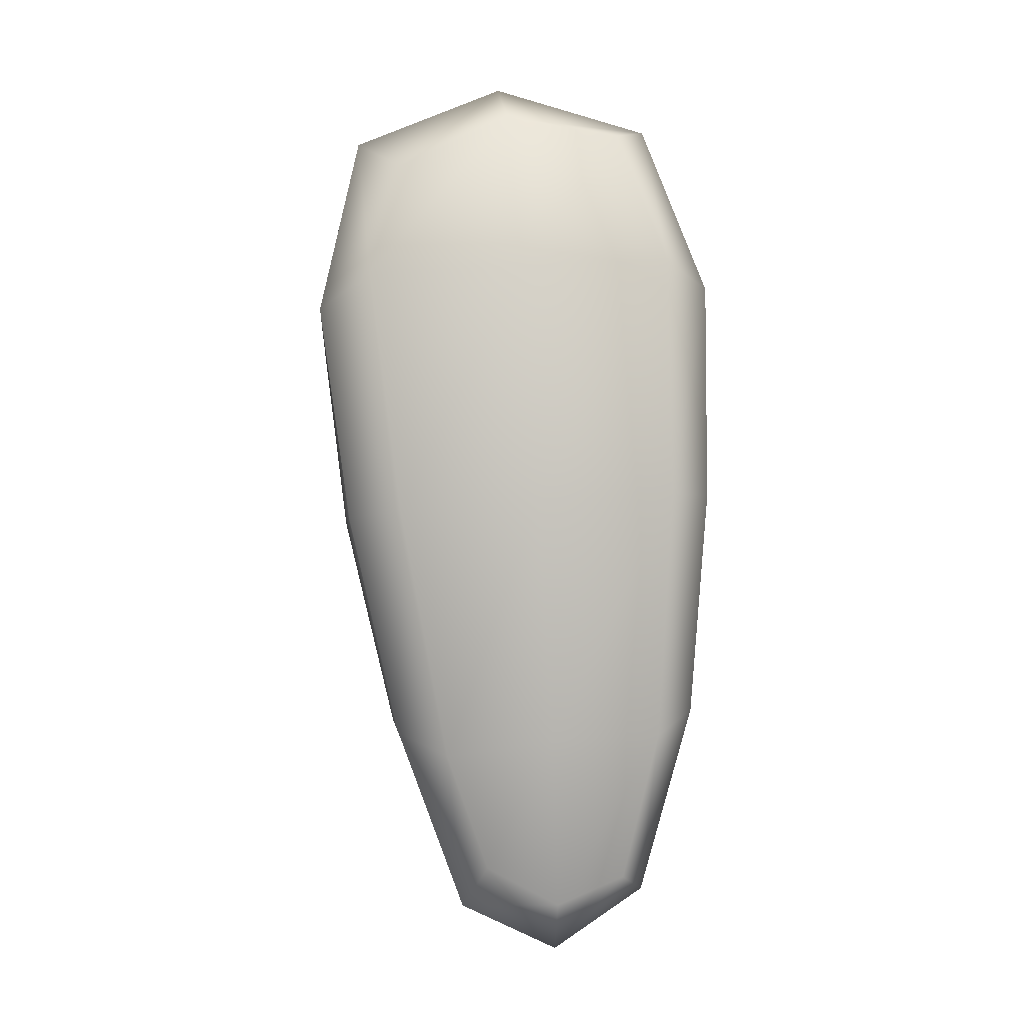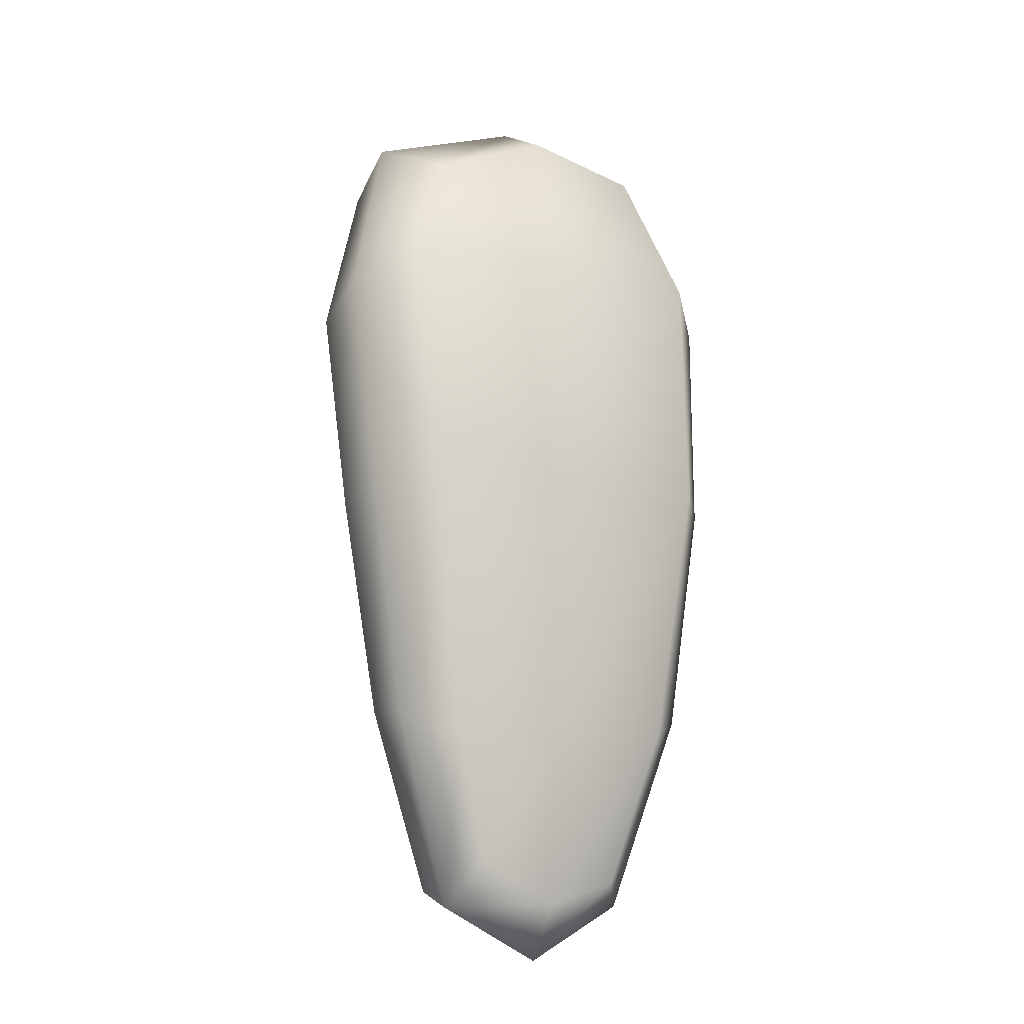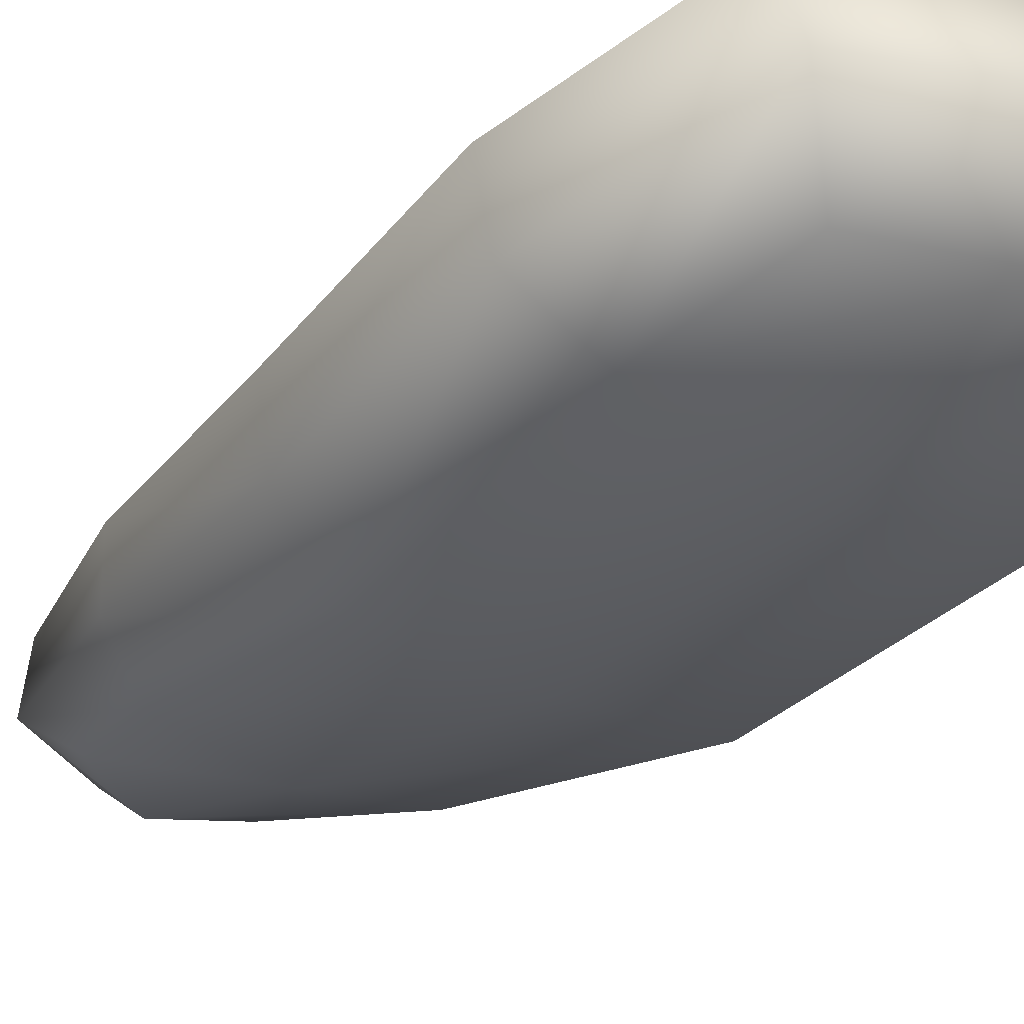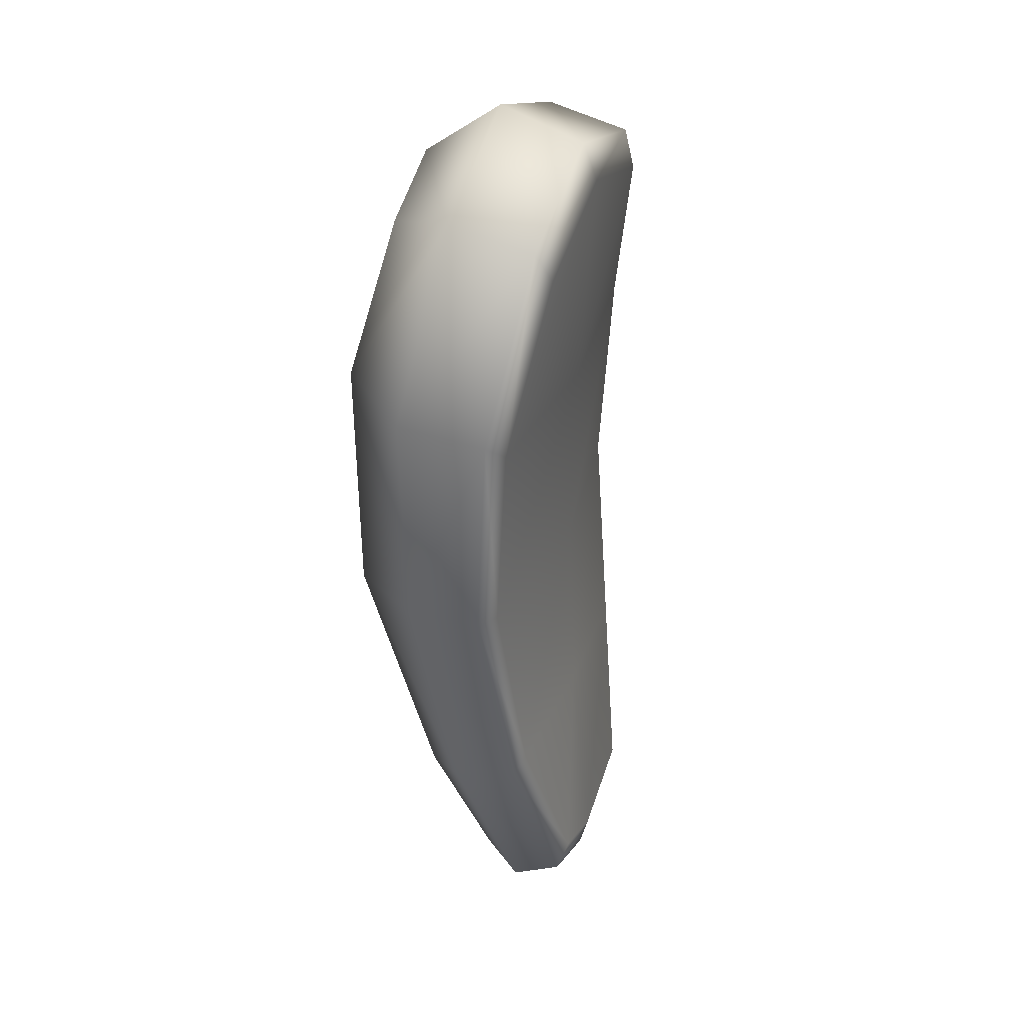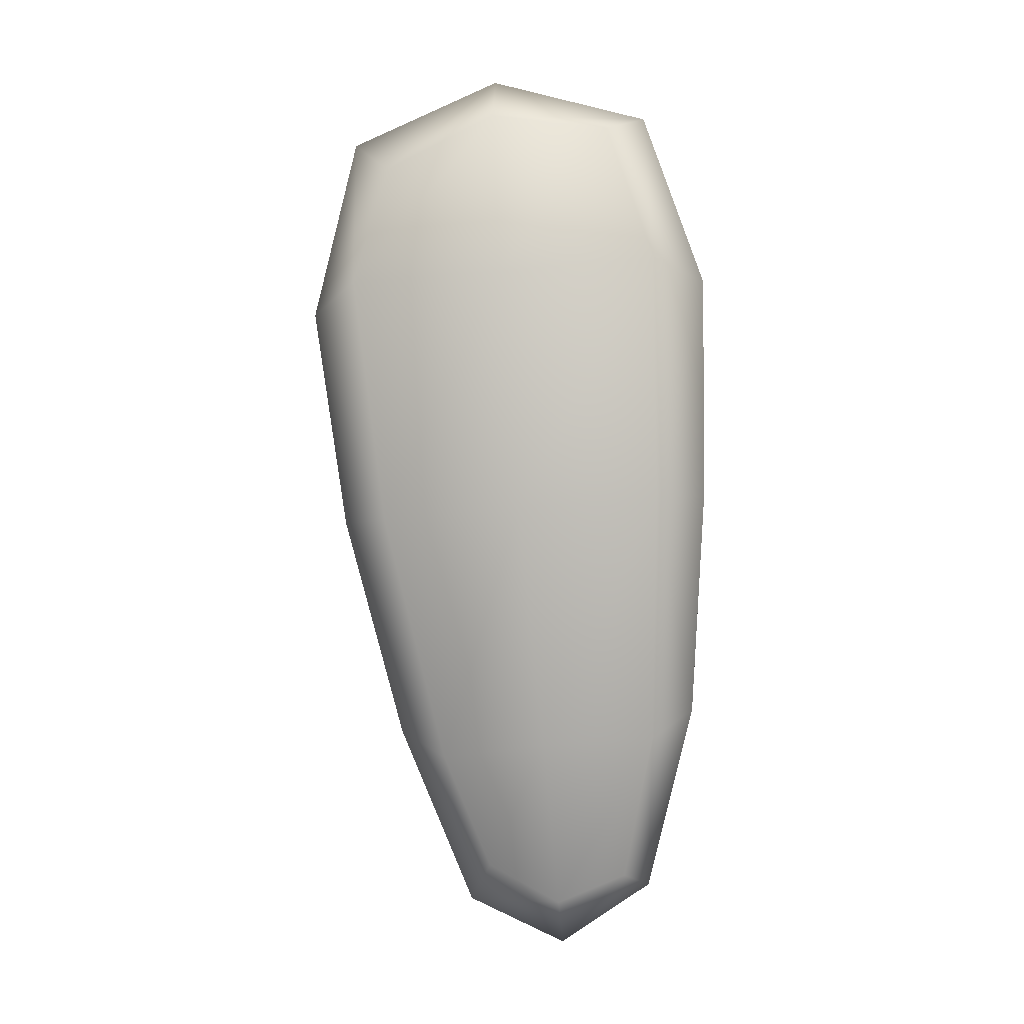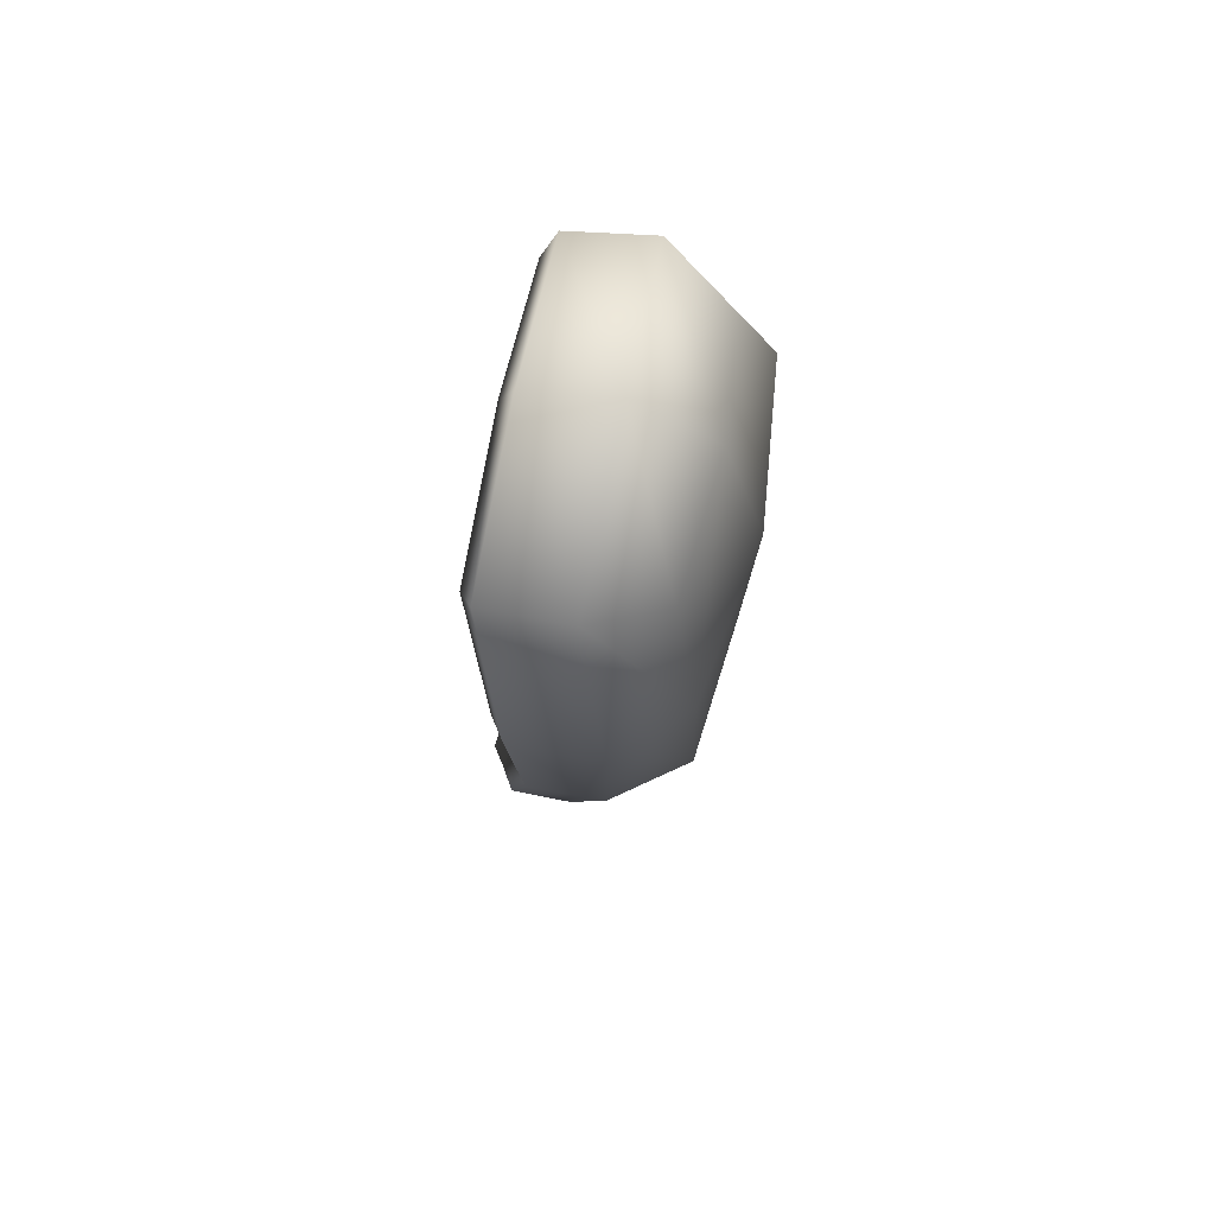
<metadata>
{"format":"obj","ext":"obj","renderer":"f3d","projection":"perspective","resolution":1024,"background":"white","views":[{"elev":-7.6,"azim":3.1,"up":"+Z"},{"elev":-23.0,"azim":-18.4,"up":"+Z"},{"elev":-38.6,"azim":-41.9,"up":"+Y"},{"elev":37.6,"azim":116.1,"up":"+Z"},{"elev":-3.5,"azim":12.8,"up":"+Z"},{"elev":68.9,"azim":-70.2,"up":"+Z"}]}
</metadata>
<code>
g Fish_Basket_Cooked
v 0.0497 0.2093 0.3083
v 0.06024 0.1463 0.3218
v -0.06493 0.1259 0.3557
v -0.07246 0.1908 0.335
v -0.1846 0.111 0.3039
v -0.19 0.1752 0.2908
v -0.143 0.06562 0.27
v -0.05339 0.06828 0.3113
v 0.03721 0.09059 0.3009
v -0.06925 0.2035 0.309
v -0.1753 0.1892 0.2683
v -0.05592 0.1983 0.1442
v -0.2021 0.1659 0.1366
v -0.04557 0.1992 -0.007804
v 0.09056 0.1987 0.002263
v 0.07697 0.2177 -0.1545
v -0.03557 0.2101 -0.1599
v 0.03869 0.2418 -0.2864
v -0.02806 0.2318 -0.3254
v -0.1481 0.1918 -0.1726
v -0.09805 0.2251 -0.2992
v -0.1816 0.1643 -0.01807
v 0.08901 0.2057 0.1583
v 0.04091 0.2194 0.2845
v 0.04692 0.2352 -0.3118
v -0.02709 0.2252 -0.3541
v 0.05387 0.1972 -0.3311
v -0.01966 0.1891 -0.3809
v 0.03869 0.1631 -0.3196
v -0.01569 0.1523 -0.3425
v -0.09759 0.1786 -0.3449
v -0.07441 0.1487 -0.3122
v -0.1047 0.2165 -0.3256
v 0.08829 0.2114 -0.1685
v 0.09689 0.1623 -0.1802
v 0.05387 0.1972 -0.3311
v 0.112 0.1314 -0.001421
v 0.1047 0.1888 0.001812
v 0.08108 0.07276 -0.007361
v 0.06872 0.1257 -0.2023
v -0.01834 0.1024 -0.2076
v -0.02778 0.05042 -0.01595
v -0.1055 0.1144 -0.2198
v -0.1383 0.04599 -0.02339
v -0.07441 0.1487 -0.3122
v -0.01569 0.1523 -0.3425
v 0.03869 0.1631 -0.3196
v -0.0408 0.03996 0.1756
v -0.1647 0.04254 0.1724
v -0.05339 0.06828 0.3113
v 0.03721 0.09059 0.3009
v 0.07888 0.07091 0.187
v -0.143 0.06562 0.27
v 0.1127 0.1283 0.1767
v 0.103 0.1956 0.1713
v 0.06024 0.1463 0.3218
v -0.1383 0.04599 -0.02339
v -0.1055 0.1144 -0.2198
v -0.1489 0.1374 -0.1995
v -0.1864 0.09377 -0.02327
v -0.1587 0.1823 -0.1881
v -0.197 0.1502 -0.02028
v -0.09759 0.1786 -0.3449
v -0.07441 0.1487 -0.3122
v -0.2197 0.1506 0.1477
v -0.2119 0.08475 0.153
v -0.1846 0.111 0.3039
v -0.1647 0.04254 0.1724
v -0.143 0.06562 0.27
g Fish_Basket_Cooked_0
f 3 2 1
f 4 3 1
f 5 3 4
f 6 5 4
f 5 7 3
f 7 8 3
f 3 8 2
f 8 9 2
f 4 10 6
f 10 11 6
f 11 10 12
f 13 11 12
f 13 12 14
f 14 12 15
f 14 15 16
f 17 14 16
f 17 16 18
f 19 17 18
f 20 17 19
f 21 20 19
f 22 14 17
f 20 22 17
f 22 13 14
f 12 23 15
f 12 10 23
f 10 24 23
f 19 18 25
f 26 19 25
f 21 19 26
f 26 25 27
f 28 26 27
f 28 27 29
f 30 28 29
f 31 28 30
f 32 31 30
f 33 26 28
f 31 33 28
f 33 21 26
f 20 21 33
f 25 18 34
f 34 35 25
f 35 36 25
f 37 35 34
f 38 37 34
f 37 39 35
f 39 40 35
f 35 40 36
f 41 40 39
f 42 41 39
f 43 41 42
f 44 43 42
f 43 45 41
f 45 46 41
f 41 46 40
f 46 47 40
f 40 47 36
f 44 42 48
f 49 44 48
f 49 48 50
f 50 48 51
f 48 52 51
f 42 39 52
f 48 42 52
f 53 49 50
f 54 52 39
f 37 54 39
f 55 54 37
f 38 55 37
f 55 1 54
f 1 56 54
f 56 51 52
f 54 56 52
f 38 15 55
f 16 15 38
f 34 16 38
f 18 16 34
f 15 23 55
f 55 23 1
f 23 24 1
f 1 24 4
f 24 10 4
f 59 58 57
f 60 59 57
f 61 59 60
f 62 61 60
f 61 33 59
f 33 63 59
f 59 63 58
f 63 64 58
f 62 60 65
f 60 66 65
f 60 57 66
f 65 66 6
f 66 67 6
f 57 68 66
f 66 68 67
f 68 69 67
f 61 20 33
f 22 20 61
f 62 22 61
f 13 22 62
f 65 13 62
f 11 13 65
f 6 11 65

</code>
